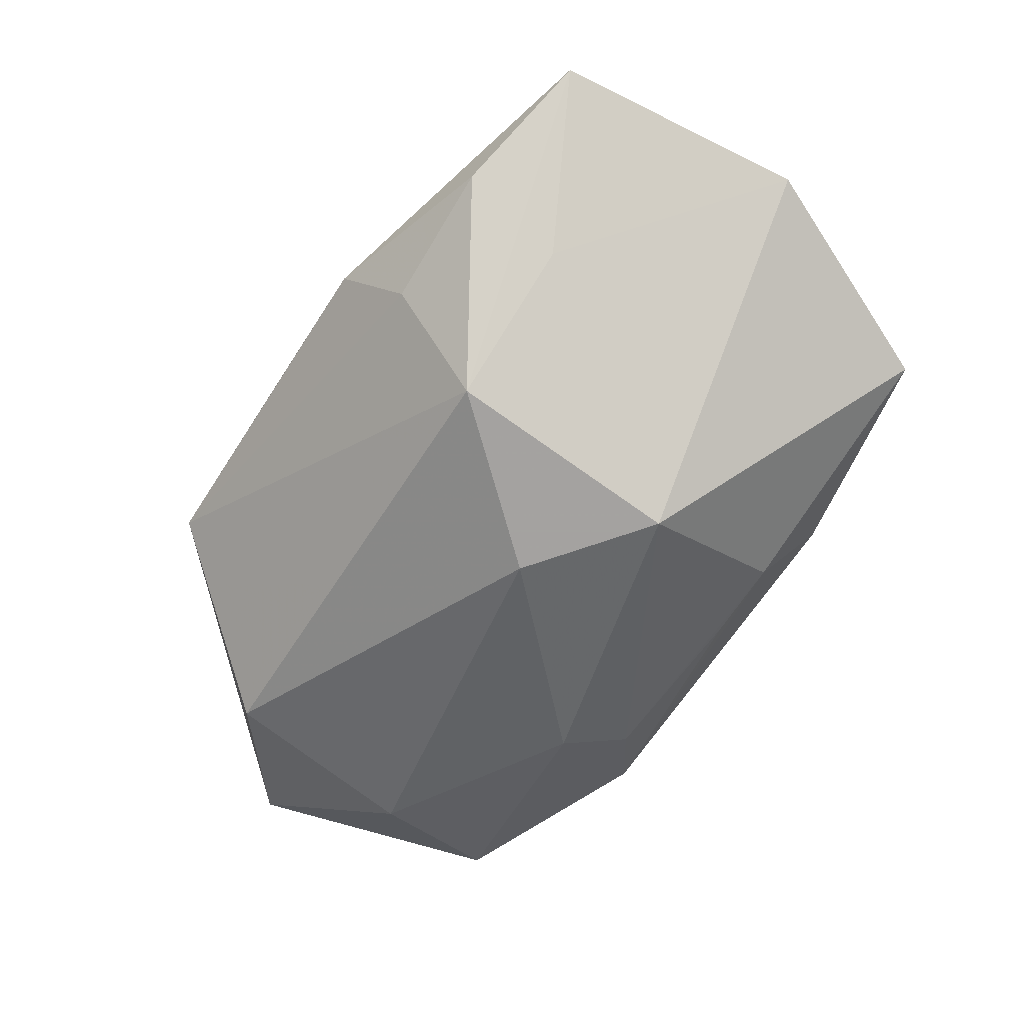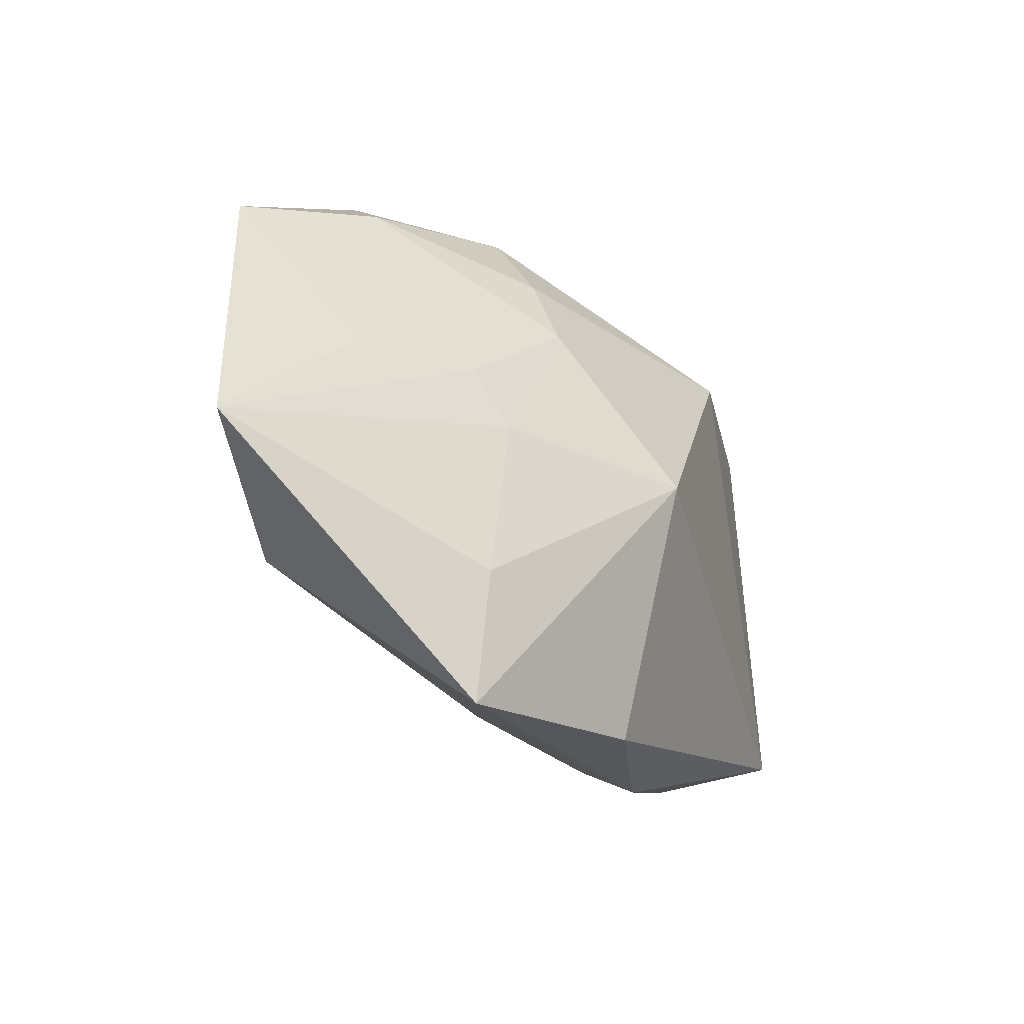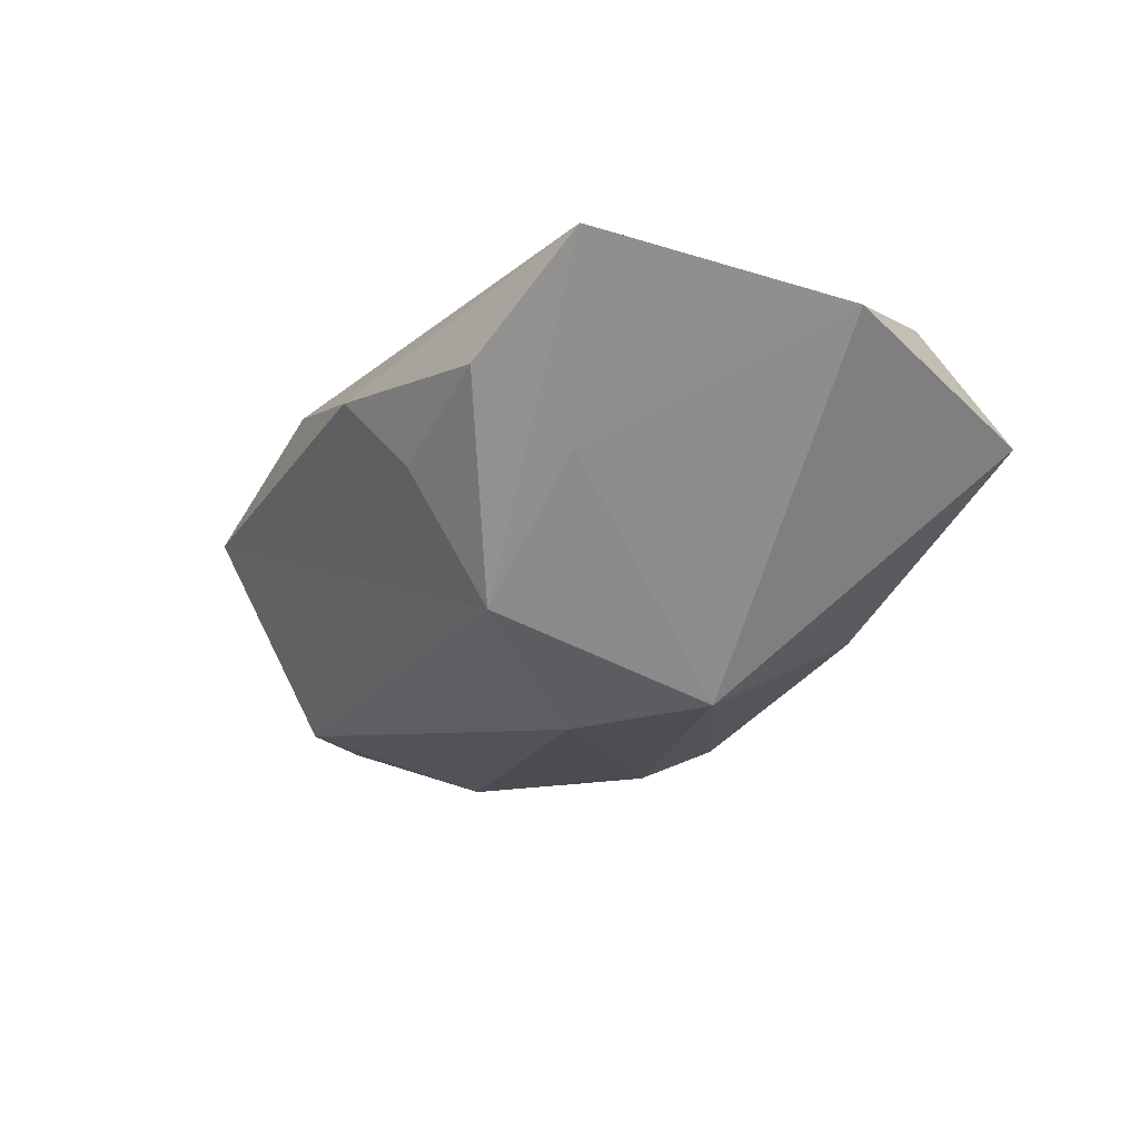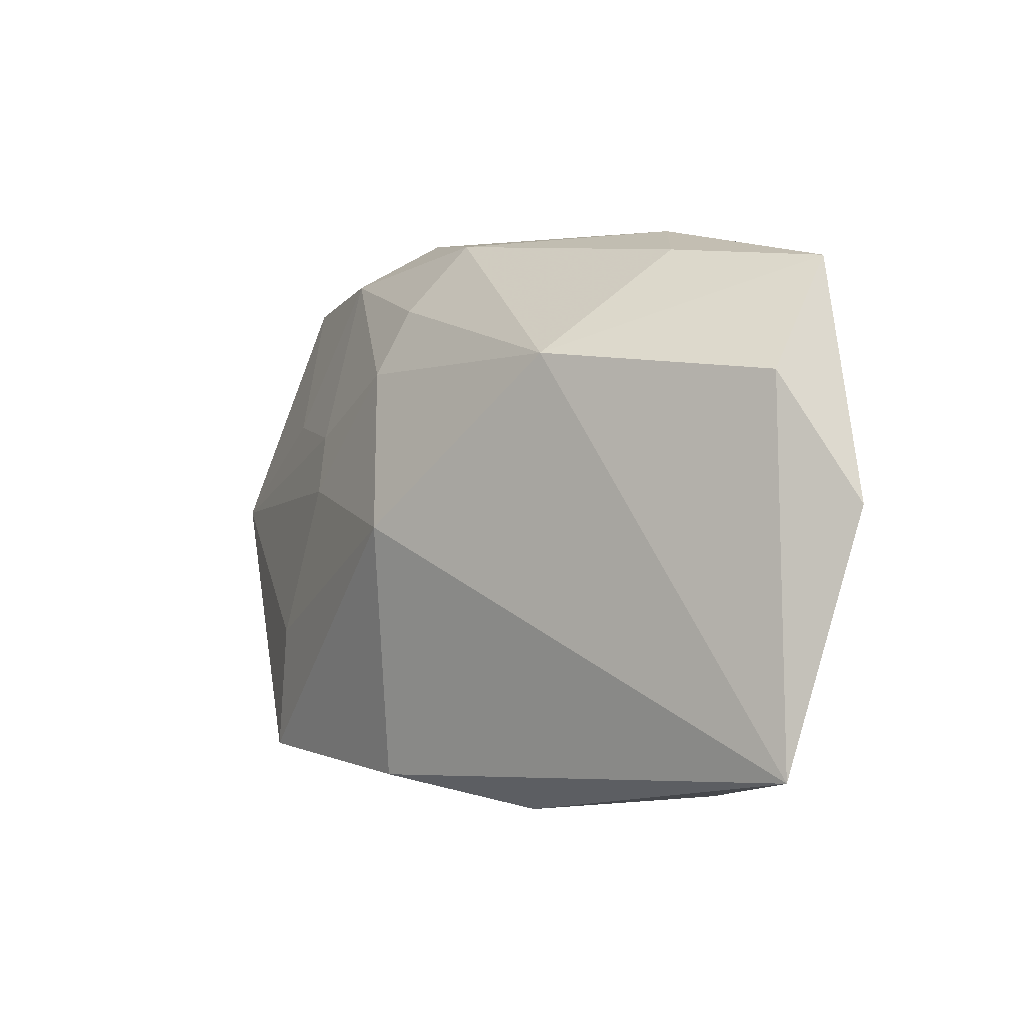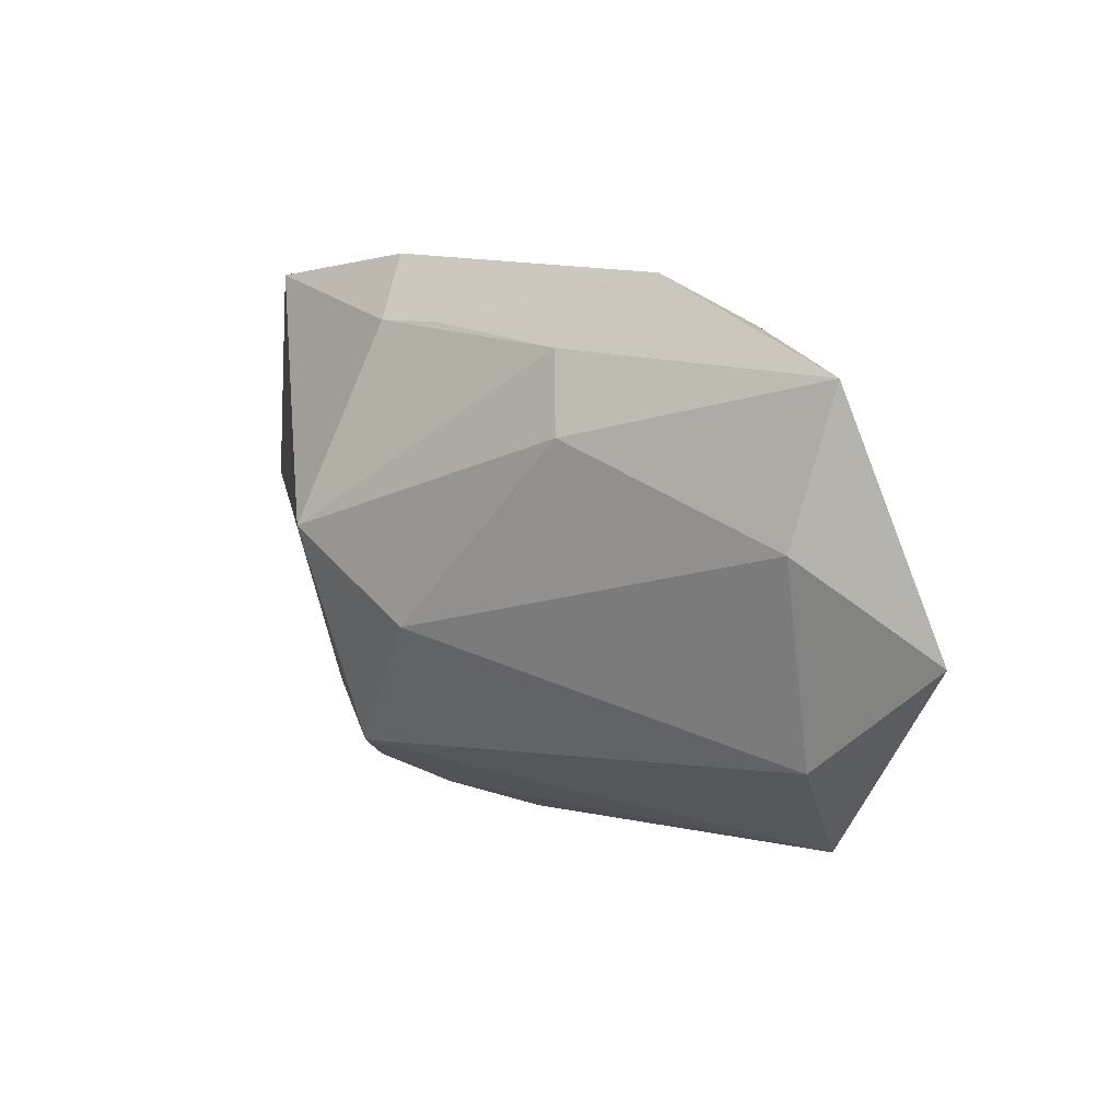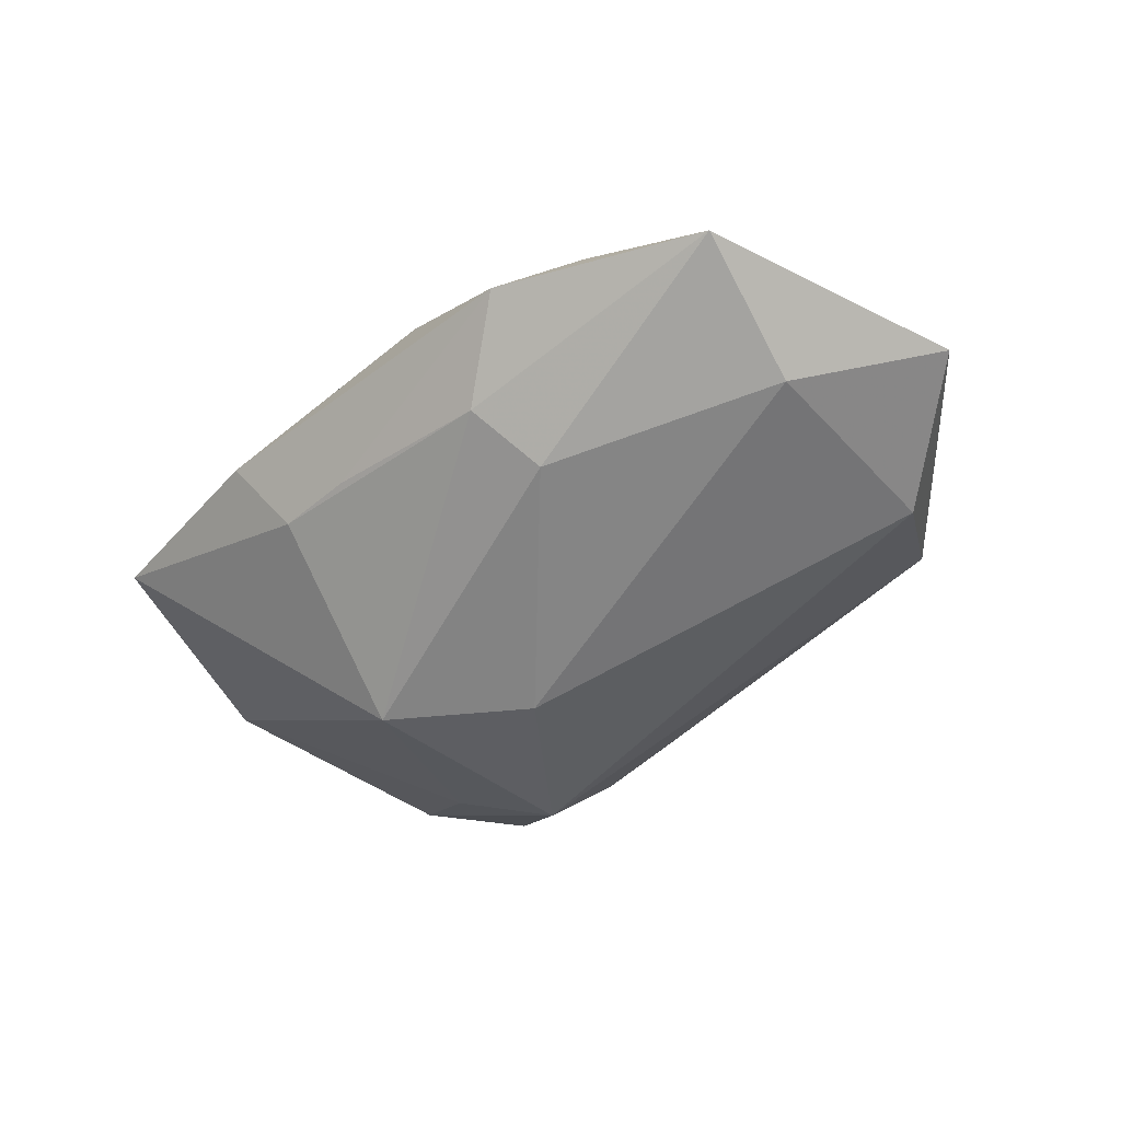
<metadata>
{"format":"obj","ext":"obj","renderer":"f3d","projection":"perspective","resolution":1024,"background":"white","views":[{"elev":-48.1,"azim":53.4,"up":"+Z"},{"elev":-17.2,"azim":-73.2,"up":"+Y"},{"elev":-13.0,"azim":60.0,"up":"+Z"},{"elev":3.9,"azim":30.4,"up":"+Y"},{"elev":11.2,"azim":-149.6,"up":"+Y"},{"elev":-64.7,"azim":-139.0,"up":"+Z"}]}
</metadata>
<code>
v -0.007012 -0.02044 0.009571
v -0.008445 0.01626 -0.01243
v 0.03169 0.001774 0.0104
v -0.0356 -0.002414 -0.01071
v 0.02594 0.01078 0.01191
v 0.01955 -0.01264 0.001764
v 0.004613 -0.02233 0.007316
v -0.02885 0.01549 -0.01281
v 0.02628 0.01874 0.00453
v -0.02641 -0.01044 -0.01086
v -0.01854 0.005118 0.001556
v -0.009095 0.01532 0.003296
v -0.02636 0.004497 -0.01448
v 0.01142 0.02119 -0.0009463
v -0.01458 0.02119 -0.009494
v 0.01903 -0.01998 0.006448
v -0.02111 -0.01085 0.003666
v 0.009394 -0.01971 0.002
v 0.009315 0.01684 -0.006546
v 0.008677 0.01192 0.01361
v 0.003163 -0.003597 -0.0137
v -0.01997 0.01771 -0.005818
v 0.01473 0.01942 0.005064
v 0.01254 0.002579 -0.0128
v -0.01755 0.0008366 0.003921
v 0.0277 -0.01694 0.01361
v -0.009941 0.0107 -0.01478
v -0.006119 0.0205 -0.0004898
v -0.02552 0.005699 -0.004897
v -0.01056 0.01033 0.005712
v 0.003522 0.01708 -0.008174
v -0.005563 -0.001007 0.01361
v -0.02236 -0.02042 0.003065
v 0.01076 -0.01424 -0.007428
f 9 3 24
f 19 9 24
f 24 3 6
f 24 6 34
f 26 20 32
f 26 6 3
f 7 16 26
f 16 34 26
f 26 34 6
f 10 4 13
f 33 4 10
f 10 34 33
f 24 27 2
f 2 19 24
f 15 28 14
f 14 19 15
f 9 19 14
f 3 9 5
f 9 20 5
f 5 26 3
f 20 26 5
f 12 20 28
f 23 20 9
f 28 20 23
f 9 14 23
f 23 14 28
f 24 34 21
f 21 34 10
f 10 13 21
f 21 27 24
f 21 13 27
f 18 16 7
f 18 34 16
f 7 33 18
f 18 33 34
f 17 33 32
f 4 33 17
f 15 19 31
f 31 2 15
f 19 2 31
f 32 20 30
f 20 12 30
f 32 30 25
f 25 17 32
f 4 17 25
f 8 13 4
f 27 13 8
f 15 2 8
f 8 2 27
f 1 33 7
f 32 33 1
f 7 26 1
f 1 26 32
f 22 30 12
f 22 12 28
f 22 28 15
f 15 8 22
f 11 25 30
f 30 22 11
f 4 25 11
f 29 22 8
f 29 11 22
f 29 8 4
f 4 11 29

</code>
